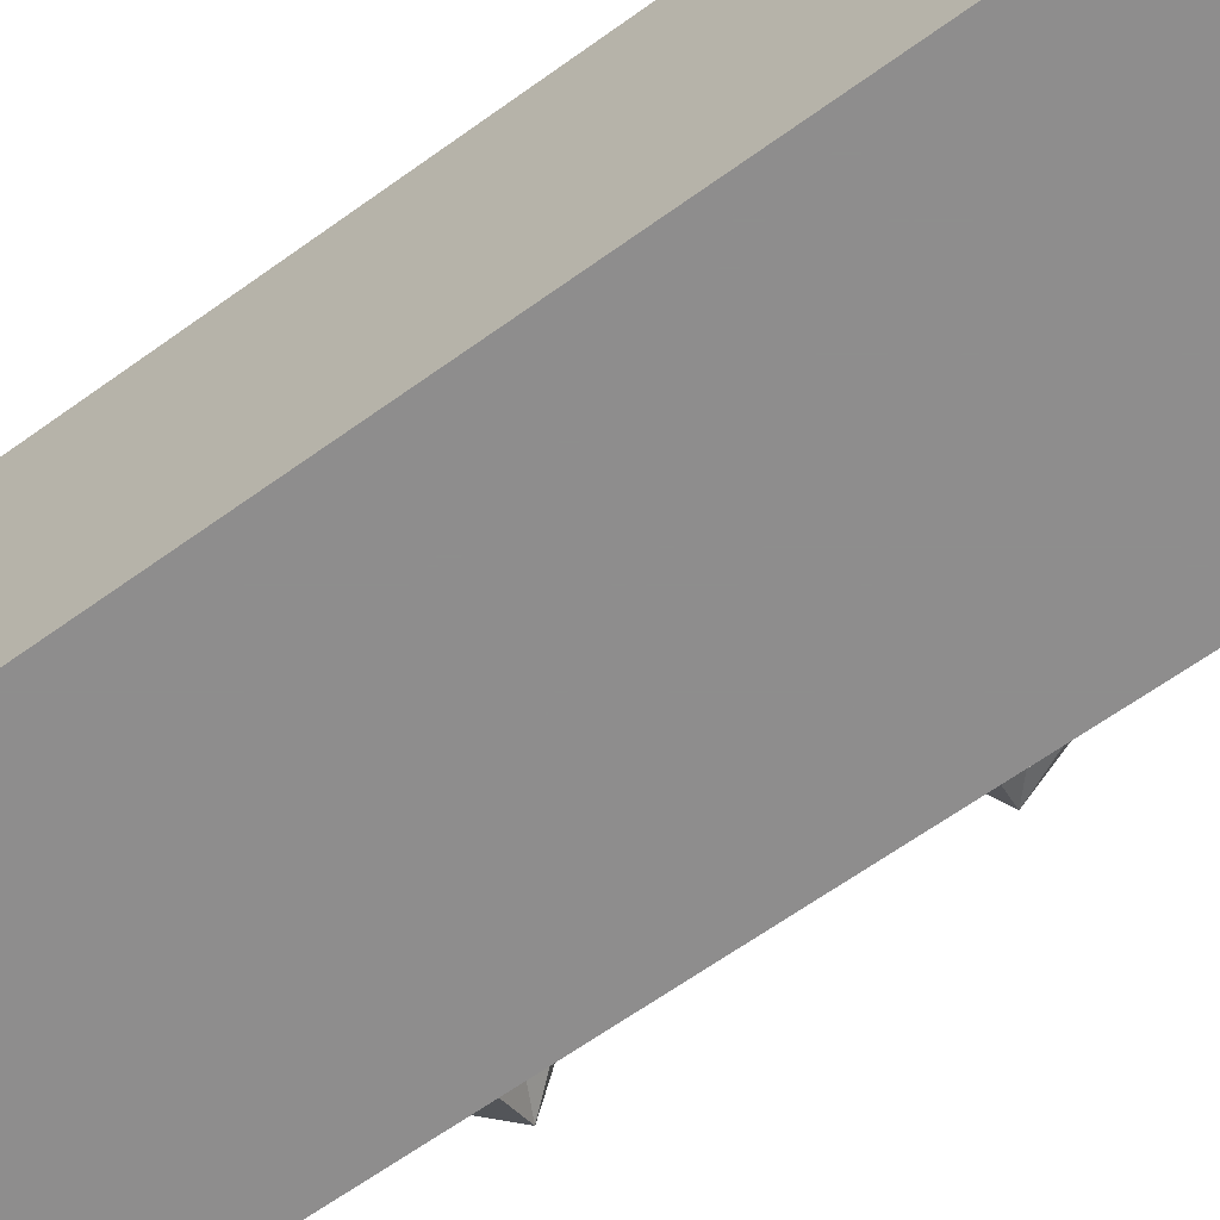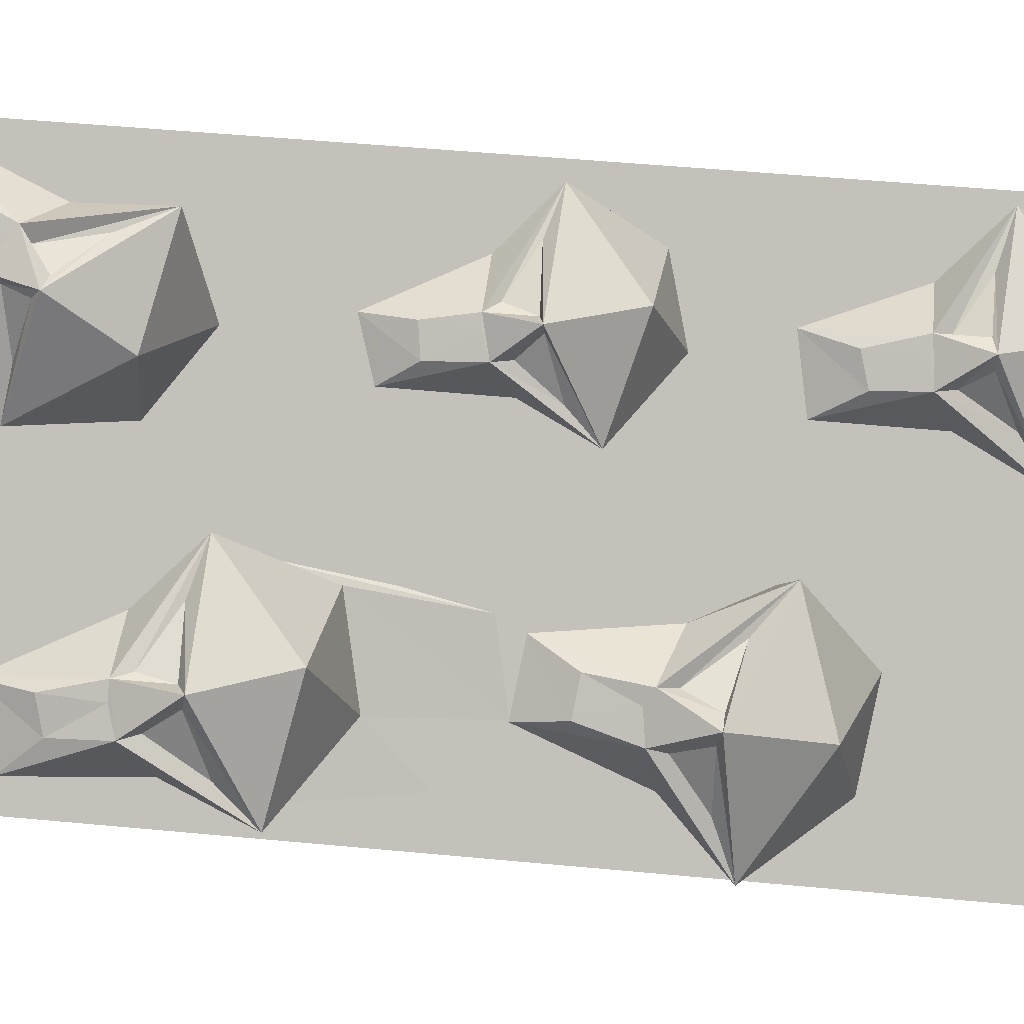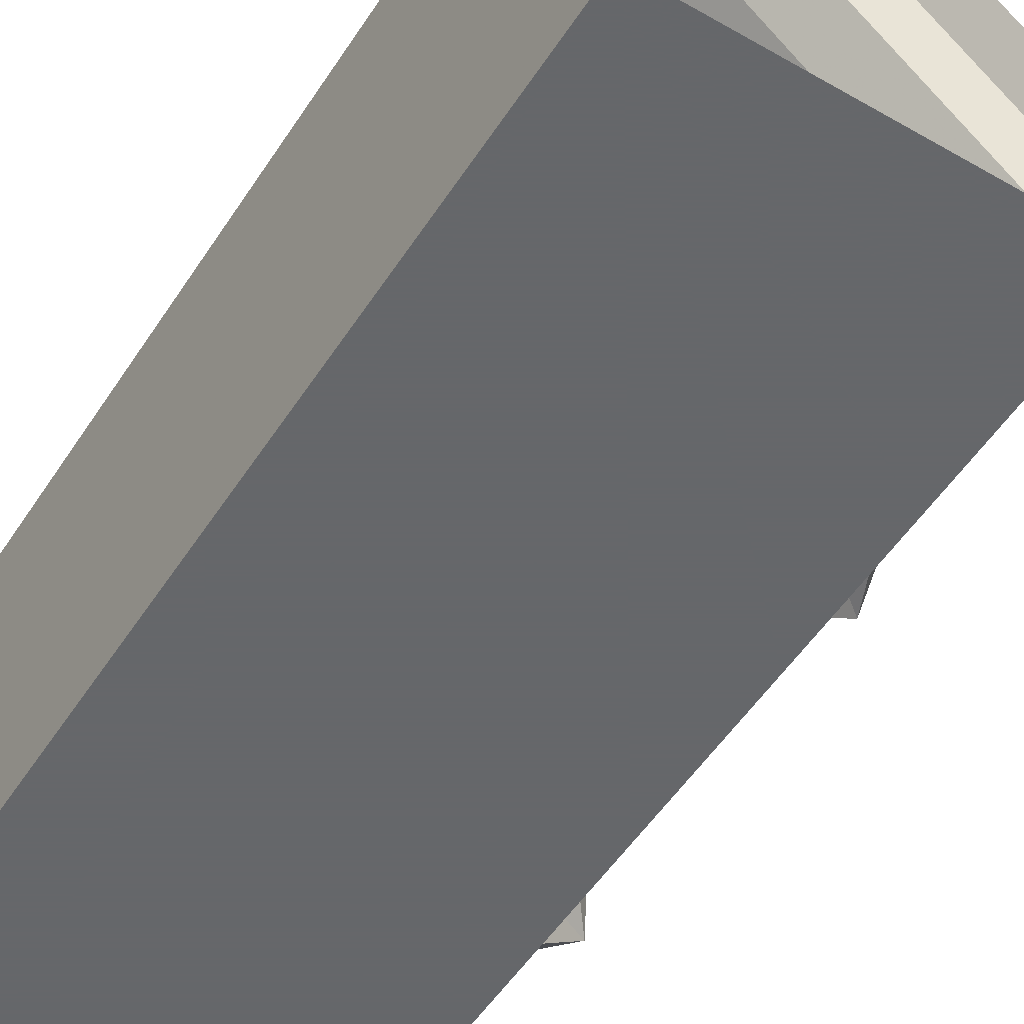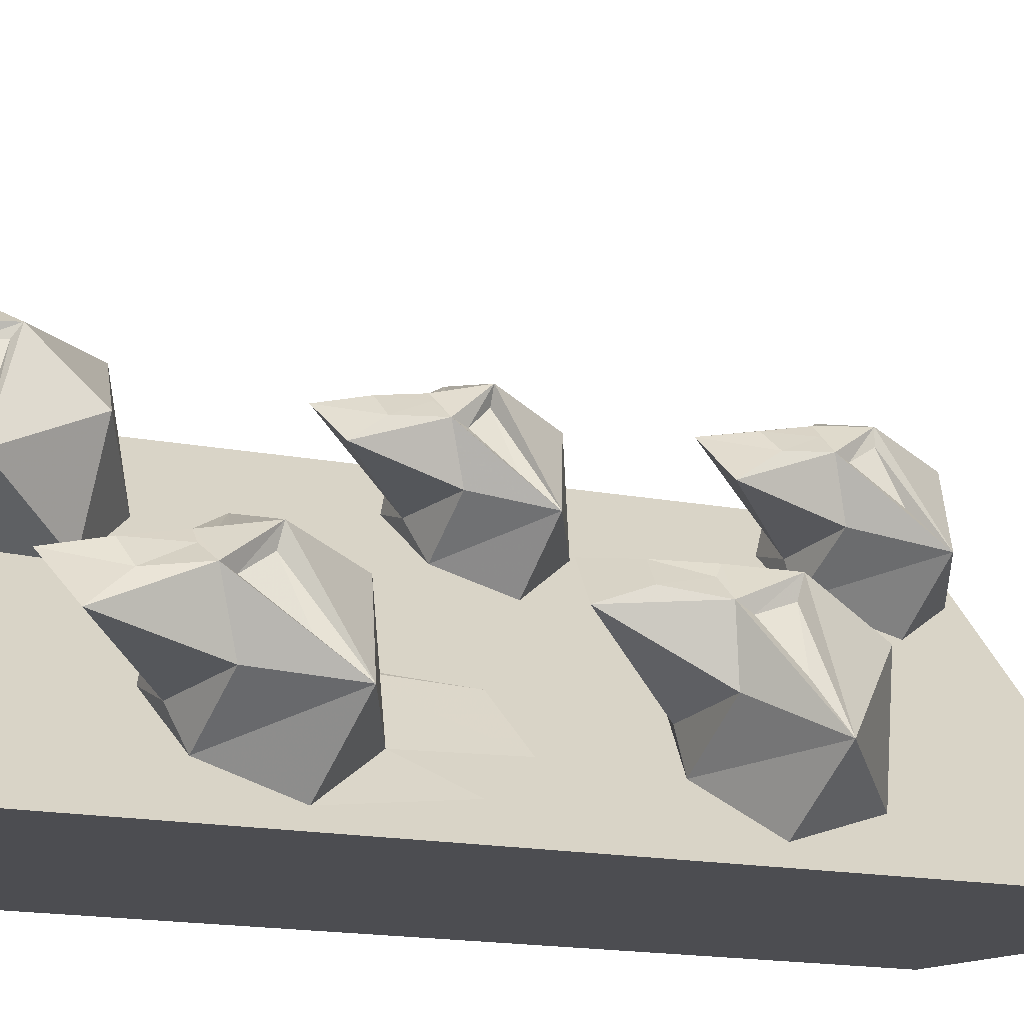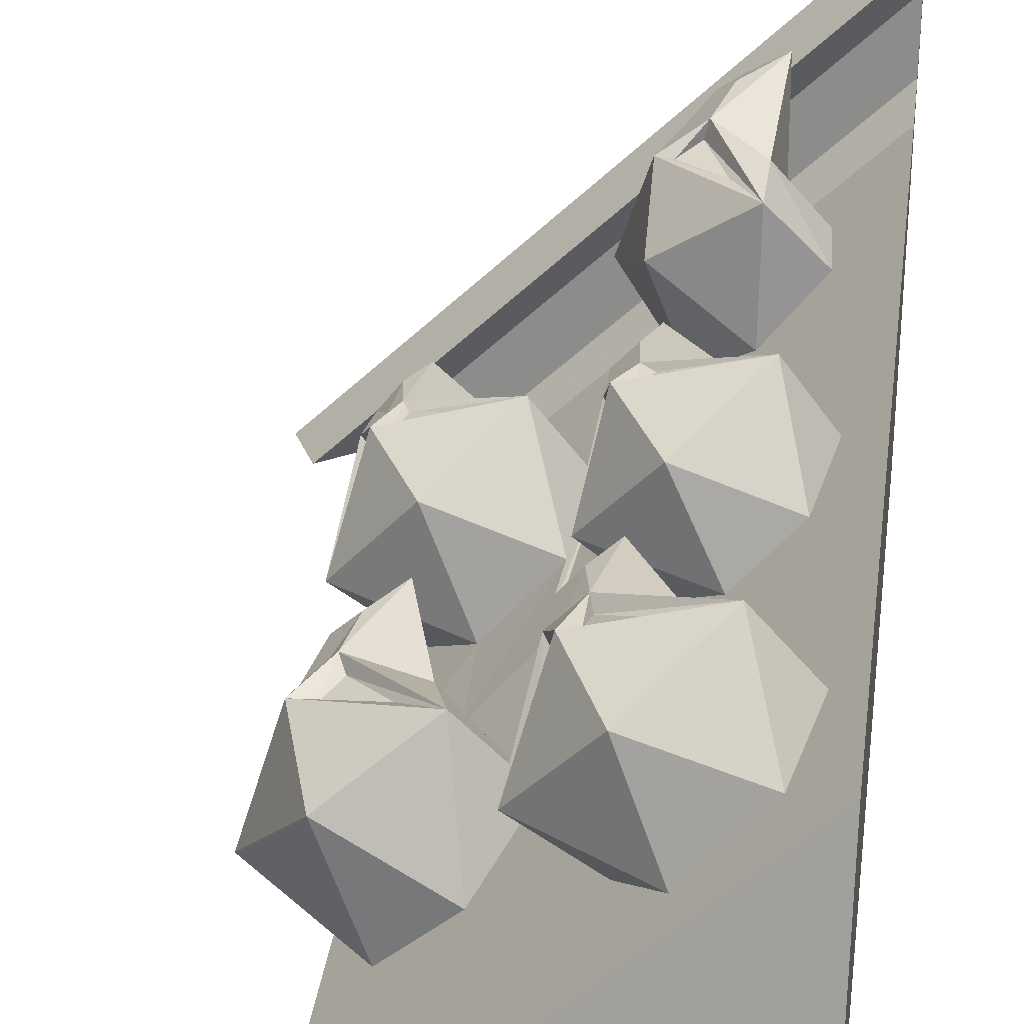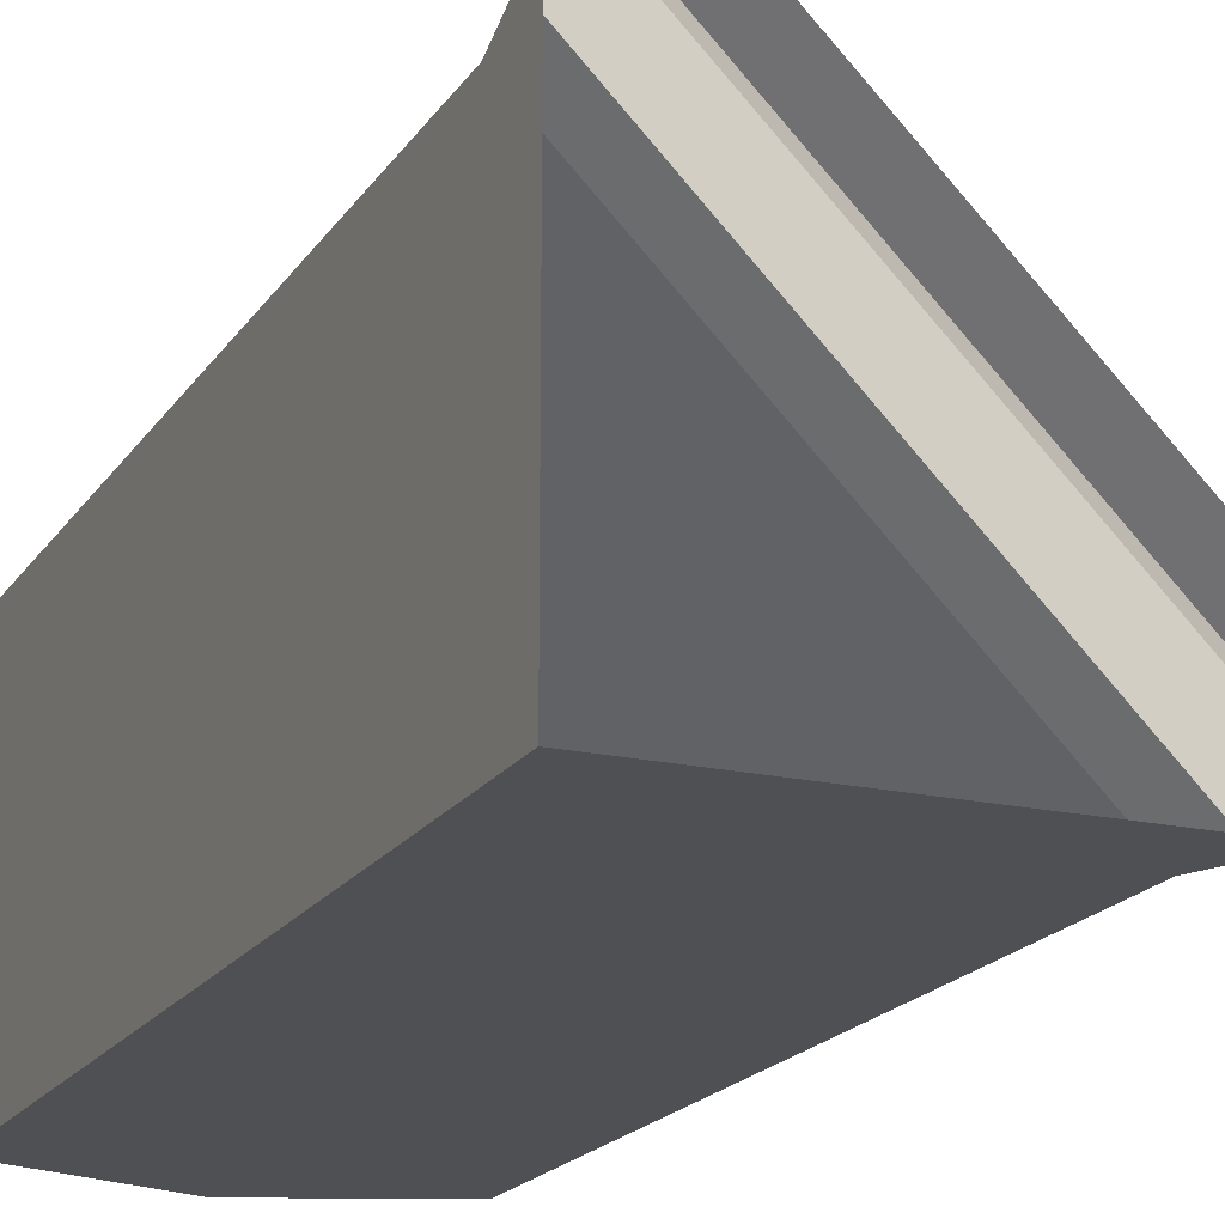
<metadata>
{"format":"obj","ext":"obj","renderer":"f3d","projection":"perspective","resolution":1024,"background":"white","views":[{"elev":-64.7,"azim":125.9,"up":"+Z"},{"elev":46.2,"azim":-83.7,"up":"+Z"},{"elev":-52.0,"azim":148.0,"up":"+Z"},{"elev":-16.1,"azim":-112.2,"up":"+Z"},{"elev":31.7,"azim":7.5,"up":"+Z"},{"elev":-18.8,"azim":156.7,"up":"+Z"}]}
</metadata>
<code>
v 0.1484 -0.9922 0.07031
v 0.1094 -0.8047 0.1094
v 0.2891 -0.9531 0.0625
v 0.2656 -0.9844 -0.007812
v 0.09375 -1.117 0.03906
v 0.1172 -0.9609 0.1641
v 0.1172 -0.8672 0.1562
v 0.1797 -0.7734 0.1797
v 0.2812 -0.9453 0.2109
v 0.3594 -0.9453 0.08594
v 0.4062 -1.18 0.1328
v 0.3516 -1.039 0.2891
v 0.2188 -1.172 0.1953
v 0.3047 -1.219 0.03125
v 0.3047 -1.398 0.03125
v 0.4062 -1.359 0.1328
v 0.4375 -1.023 0.1641
v 0.1641 -0.9453 0.2109
v 0.1875 -0.9688 0.2109
v 0.2734 -1.016 0.25
v 0.1328 -1.031 0.2266
v 0.2109 -1.102 -0.0625
v 0.2109 -1.281 -0.0625
v 0.1484 -0.9453 0.1953
v 0.1562 -0.8594 0.1953
v 0.1484 -1.031 0.1953
v 0.1172 -1.062 0.09375
v 0.1328 -0.9922 0.1562
v 0.1641 -1.023 0.2109
v 0.4375 -1.203 0.1641
v 0.5 -1.5 0.2031
v -0.2031 -1.5 -0.5
v -0.2031 -1.875 -0.5
v 0.5 -1.875 0.2031
v 0.5 0 -0.5
v 0.5 -1.047 0.2031
v -0.2031 -1.047 -0.5
v 0.1328 -2.008 -0.5
v 0.5 -2.008 -0.1328
v 0.5 -1.875 -0.5
v 0.5 -0.7109 0.2031
v -0.2031 -0.7109 -0.5
v -0.2031 -0.4297 -0.5
v -0.2031 -0.2422 -0.5
v -0.2031 -0.1484 -0.5
v -0.2422 -0.0625 -0.5
v -0.375 -0.03906 -0.5
v -0.5 0 -0.5
v -0.4531 -0.09375 -0.5
v 0.5 0 0.5
v 0.5 -0.09375 0.4531
v 0.5 -0.03906 0.375
v 0.5 -0.0625 0.2422
v 0.5 -0.1484 0.2031
v 0.5 -0.2422 0.2031
v 0.5 -0.4297 0.2031
v 0.1797 -0.2422 0.1172
v 0.2422 -0.1094 0.2578
v 0.3203 -0.2891 0.1016
v 0.3125 -0.2578 0.03906
v 0.0625 -0.2891 0.02344
v 0.1562 -0.2578 0.2266
v 0.2031 -0.1953 0.2656
v 0.3125 -0.1797 0.3281
v 0.2969 -0.3594 0.2344
v 0.3906 -0.3359 0.1172
v 0.2969 -0.5547 0.02344
v 0.2969 -0.5156 0.2422
v 0.125 -0.4766 0.1172
v 0.1953 -0.4531 -0.07812
v 0.2266 -0.6953 -0.04688
v 0.2969 -0.7578 0.02344
v 0.3984 -0.4844 0.125
v 0.2031 -0.3125 0.2734
v 0.1953 -0.3203 0.2422
v 0.2422 -0.4297 0.2344
v 0.125 -0.3516 0.2266
v 0.2031 -0.2891 -0.07031
v 0.1797 -0.2812 0.25
v 0.2344 -0.2266 0.2969
v 0.1328 -0.3359 0.2031
v 0.1094 -0.3047 0.1016
v 0.1562 -0.2891 0.2031
v 0.1562 -0.3594 0.2266
v 0.3594 -0.7188 0.08594
v -0.2344 -1.227 -0.2812
v -0.2188 -1.023 -0.1797
v -0.0625 -1.211 -0.2891
v -0.08594 -1.219 -0.3672
v -0.3281 -1.344 -0.3516
v -0.2578 -1.211 -0.1641
v -0.2344 -1.109 -0.1484
v -0.1328 -1.039 -0.09375
v -0.07031 -1.25 -0.1172
v 0.02344 -1.242 -0.2578
v 0.007812 -1.523 -0.2734
v -0.03125 -1.398 -0.05469
v -0.2031 -1.469 -0.1875
v -0.1172 -1.5 -0.3984
v -0.1797 -1.32 -0.4609
v -0.2578 -1.312 -0.1172
v -0.25 -1.305 -0.1562
v -0.2812 -1.305 -0.2656
v -0.25 -1.242 -0.1797
v -0.2031 -1.219 -0.1016
v -0.2188 -1.203 -0.125
v -0.1875 -1.117 -0.1016
v 0.08594 -1.367 -0.1953
v -0.1094 -1.336 -0.09375
v -0.2188 -1.312 -0.125
v -0.1875 -1.25 -0.1172
v -0.2578 -0.5391 -0.3125
v -0.3125 -0.3281 -0.2734
v -0.1016 -0.4922 -0.3281
v -0.1172 -0.5234 -0.3984
v -0.3203 -0.6953 -0.3359
v -0.2969 -0.5 -0.1953
v -0.2891 -0.3984 -0.2109
v -0.2188 -0.2891 -0.1797
v -0.1016 -0.4844 -0.1484
v -0.007812 -0.4844 -0.2891
v 0.04688 -0.7578 -0.2266
v -0.03125 -0.5938 -0.05469
v -0.1719 -0.7422 -0.1562
v -0.07812 -0.7969 -0.3594
v -0.07031 -1.008 -0.3516
v 0.03125 -0.9766 -0.2422
v 0.07812 -0.5781 -0.2031
v -0.2344 -0.4844 -0.1406
v -0.2188 -0.5156 -0.1406
v -0.1172 -0.5703 -0.1016
v -0.2656 -0.5938 -0.125
v -0.1719 -0.6641 -0.4609
v -0.1484 -0.9062 -0.4297
v -0.2578 -0.4844 -0.1641
v -0.25 -0.3828 -0.1641
v -0.2578 -0.5859 -0.1641
v -0.2891 -0.625 -0.2734
v -0.2734 -0.5312 -0.2031
v -0.2344 -0.5781 -0.1406
v 0.05469 -0.8359 -0.2266
v 0.1406 -1.586 0.07812
v 0.1016 -1.391 0.1172
v 0.2812 -1.555 0.0625
v 0.2734 -1.57 0
v 0.07812 -1.727 0.03906
v 0.1094 -1.555 0.1797
v 0.1094 -1.469 0.1719
v 0.1875 -1.367 0.2031
v 0.2812 -1.547 0.2188
v 0.3594 -1.547 0.08594
v 0.4141 -1.789 0.1406
v 0.3516 -1.648 0.3047
v 0.2109 -1.781 0.2031
v 0.2891 -1.828 0.01562
v 0.2109 -1.711 -0.0625
v 0.1328 -1.633 0.2344
v 0.1328 -1.633 0.2031
v 0.1172 -1.672 0.1094
v 0.125 -1.586 0.1719
v 0.1641 -1.547 0.2344
v 0.1406 -1.547 0.2109
v 0.1484 -1.453 0.2109
v 0.4531 -1.633 0.1797
v 0.2656 -1.625 0.2578
v 0.1641 -1.625 0.2344
v 0.1719 -1.57 0.2188
f 1 2 3
f 1 3 4
f 2 7 8
f 2 8 3
f 3 8 9
f 3 9 10
f 3 10 4
f 12 20 21
f 7 25 8
f 5 21 26
f 5 26 27
f 21 20 29
f 1 4 5
f 2 6 7
f 11 12 13
f 11 17 12
f 12 17 9
f 12 21 13
f 13 21 5
f 9 17 10
f 5 4 22
f 68 73 65
f 68 65 74
f 68 77 69
f 69 77 61
f 69 61 70
f 70 61 78
f 64 80 74
f 65 73 66
f 87 91 92
f 87 93 88
f 99 90 100
f 90 98 101
f 93 107 105
f 98 97 101
f 97 96 108
f 112 115 116
f 112 116 117
f 122 123 124
f 122 128 123
f 123 132 124
f 124 132 116
f 116 115 133
f 143 147 148
f 143 149 144
f 155 146 156
f 146 154 157
f 149 163 161
f 154 153 157
f 153 152 164
f 1 5 6
f 12 9 18
f 86 87 88
f 86 89 90
f 86 90 91
f 87 92 93
f 88 93 94
f 88 94 95
f 88 95 89
f 100 90 89
f 90 101 102
f 90 102 103
f 92 107 93
f 94 105 97
f 94 97 108
f 94 108 95
f 101 97 109
f 101 109 110
f 142 144 145
f 142 145 146
f 142 146 147
f 143 148 149
f 144 150 151
f 144 151 145
f 156 146 145
f 146 157 158
f 146 158 159
f 148 163 149
f 150 161 153
f 150 153 164
f 150 164 151
f 157 153 165
f 157 165 166
f 1 6 2
f 6 21 18
f 6 18 24
f 6 24 7
f 8 18 9
f 25 24 18
f 21 29 18
f 18 29 19
f 59 64 65
f 68 74 75
f 68 75 76
f 68 76 77
f 62 77 74
f 62 74 79
f 62 79 63
f 64 74 65
f 80 79 74
f 62 83 77
f 77 83 81
f 77 76 84
f 86 88 89
f 86 91 87
f 91 104 101
f 91 101 105
f 91 105 106
f 91 106 92
f 93 105 94
f 107 106 105
f 101 104 102
f 112 117 113
f 117 132 129
f 117 129 135
f 117 135 118
f 136 135 129
f 116 138 117
f 117 138 139
f 142 143 144
f 142 147 143
f 144 149 150
f 147 157 161
f 147 161 162
f 147 162 148
f 149 161 150
f 157 166 161
f 161 166 167
f 163 162 161
f 11 13 14
f 12 18 19
f 12 19 20
f 13 5 14
f 14 5 22
f 5 27 6
f 6 27 28
f 6 28 21
f 21 28 26
f 96 97 98
f 96 98 99
f 99 98 90
f 90 103 91
f 91 103 104
f 101 110 105
f 105 110 111
f 105 111 97
f 97 111 109
f 152 153 154
f 152 154 155
f 155 154 146
f 146 159 147
f 147 159 160
f 147 160 157
f 161 167 153
f 153 167 165
f 157 160 158
f 11 14 15
f 11 15 16
f 11 16 17
f 14 22 23
f 14 23 15
f 17 16 30
f 31 32 33
f 31 33 34
f 33 38 34
f 34 38 39
f 38 40 39
f 48 49 50
f 50 49 51
f 7 24 25
f 63 79 80
f 92 106 107
f 118 135 136
f 148 162 163
f 8 25 18
f 57 58 59
f 57 59 60
f 57 60 61
f 57 61 62
f 57 62 58
f 58 62 63
f 58 63 64
f 58 64 59
f 59 65 66
f 59 66 60
f 78 61 60
f 63 80 64
f 61 77 81
f 61 81 82
f 112 113 114
f 112 114 115
f 113 117 118
f 113 118 119
f 113 119 114
f 114 119 120
f 114 120 121
f 114 121 115
f 123 128 120
f 123 120 129
f 123 131 132
f 118 136 119
f 119 136 129
f 119 129 120
f 116 132 137
f 116 137 138
f 132 131 140
f 120 128 121
f 26 28 27
f 19 29 20
f 46 53 52
f 46 52 47
f 81 83 82
f 75 84 76
f 109 111 110
f 102 104 103
f 137 139 138
f 130 140 131
f 165 167 166
f 158 160 159
f 31 34 35
f 31 35 36
f 32 37 35
f 32 35 33
f 33 35 38
f 34 39 40
f 34 40 35
f 35 40 38
f 37 42 35
f 35 42 43
f 35 43 44
f 35 44 45
f 35 45 46
f 35 46 47
f 35 47 48
f 48 47 49
f 50 51 52
f 50 52 35
f 35 52 53
f 35 53 54
f 35 54 55
f 35 55 56
f 35 56 41
f 35 41 36
f 31 36 32
f 32 36 37
f 37 36 41
f 37 41 42
f 67 70 71
f 67 71 72
f 67 72 73
f 73 72 85
f 42 41 56
f 42 56 43
f 43 56 55
f 43 55 44
f 44 55 54
f 44 54 45
f 45 54 53
f 45 53 46
f 47 52 51
f 47 51 49
f 67 68 69
f 67 69 70
f 67 73 68
f 123 129 130
f 123 130 131
f 117 139 132
f 132 139 137
f 132 140 129
f 129 140 130
f 61 82 62
f 62 82 83
f 77 84 74
f 74 84 75
f 122 124 125
f 124 116 125
f 125 116 133
f 122 125 126
f 122 126 127
f 122 127 128
f 125 133 134
f 125 134 126
f 128 127 141

</code>
